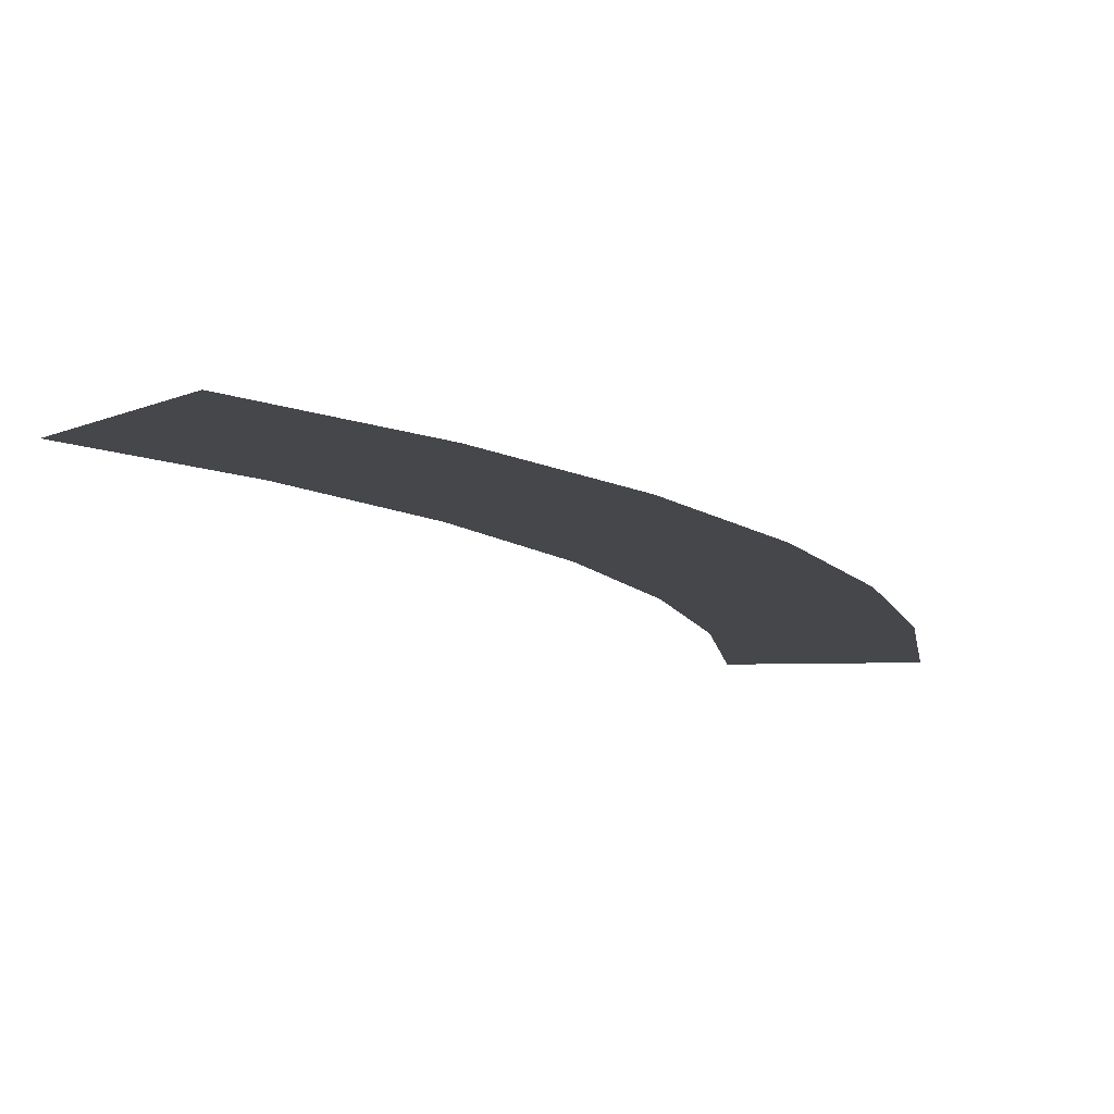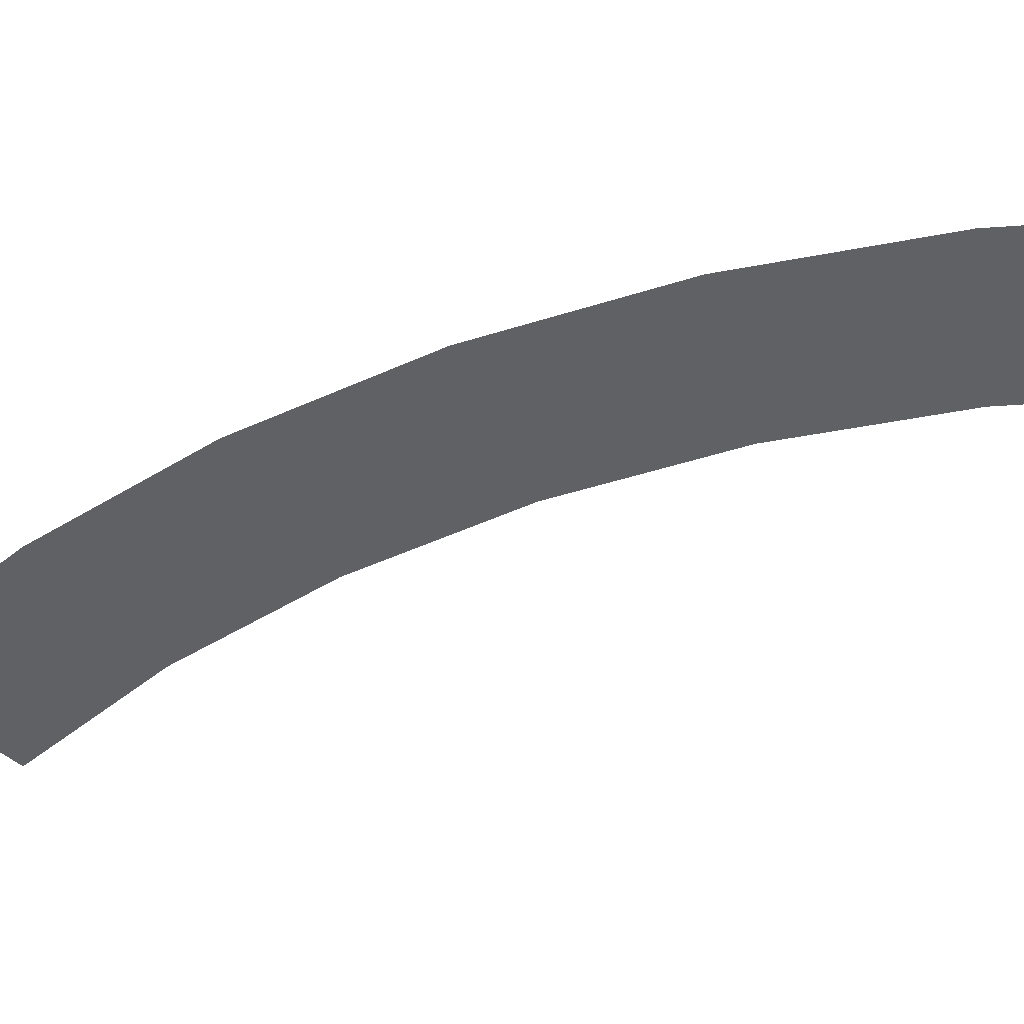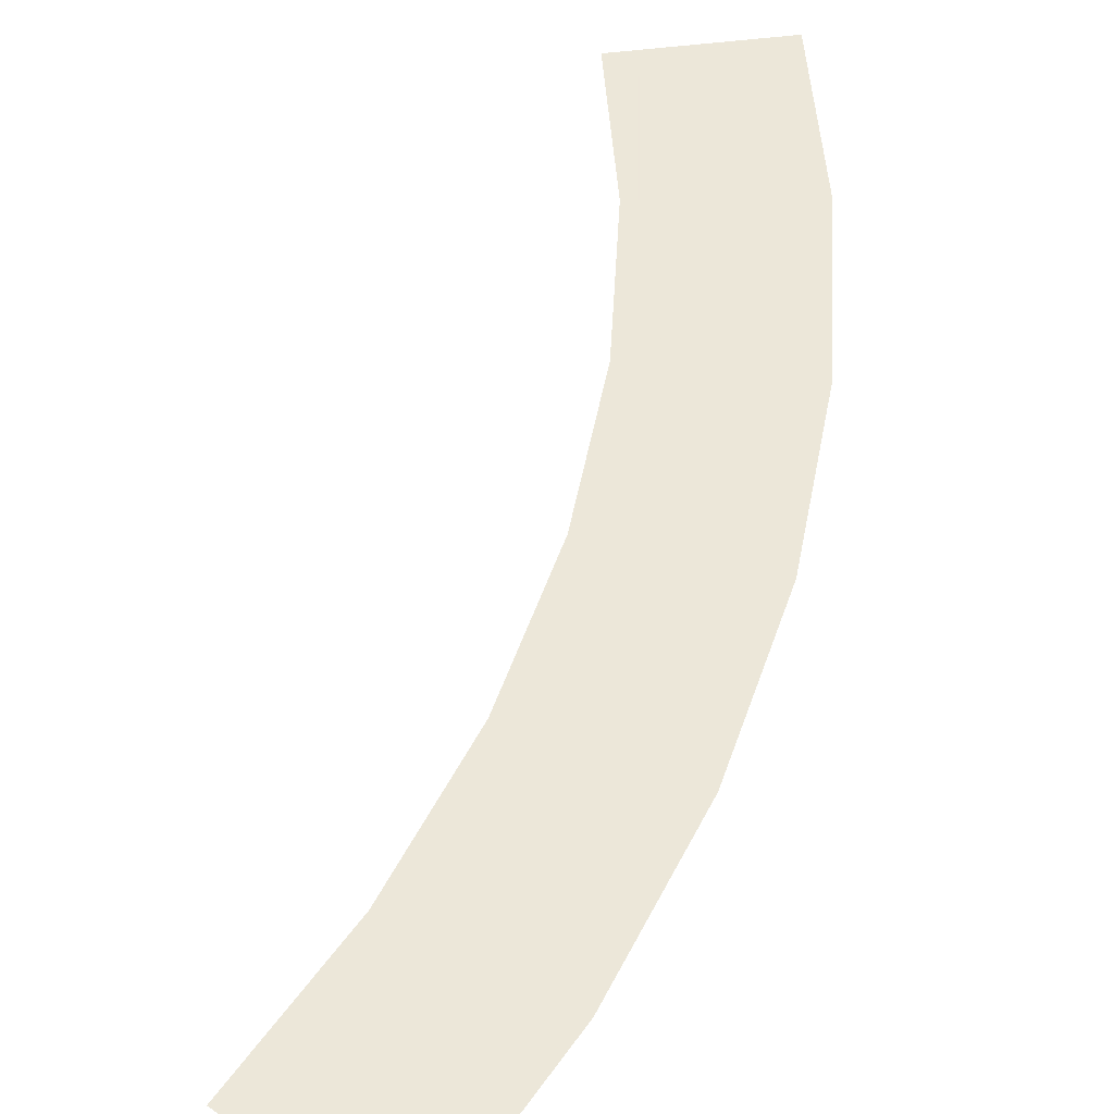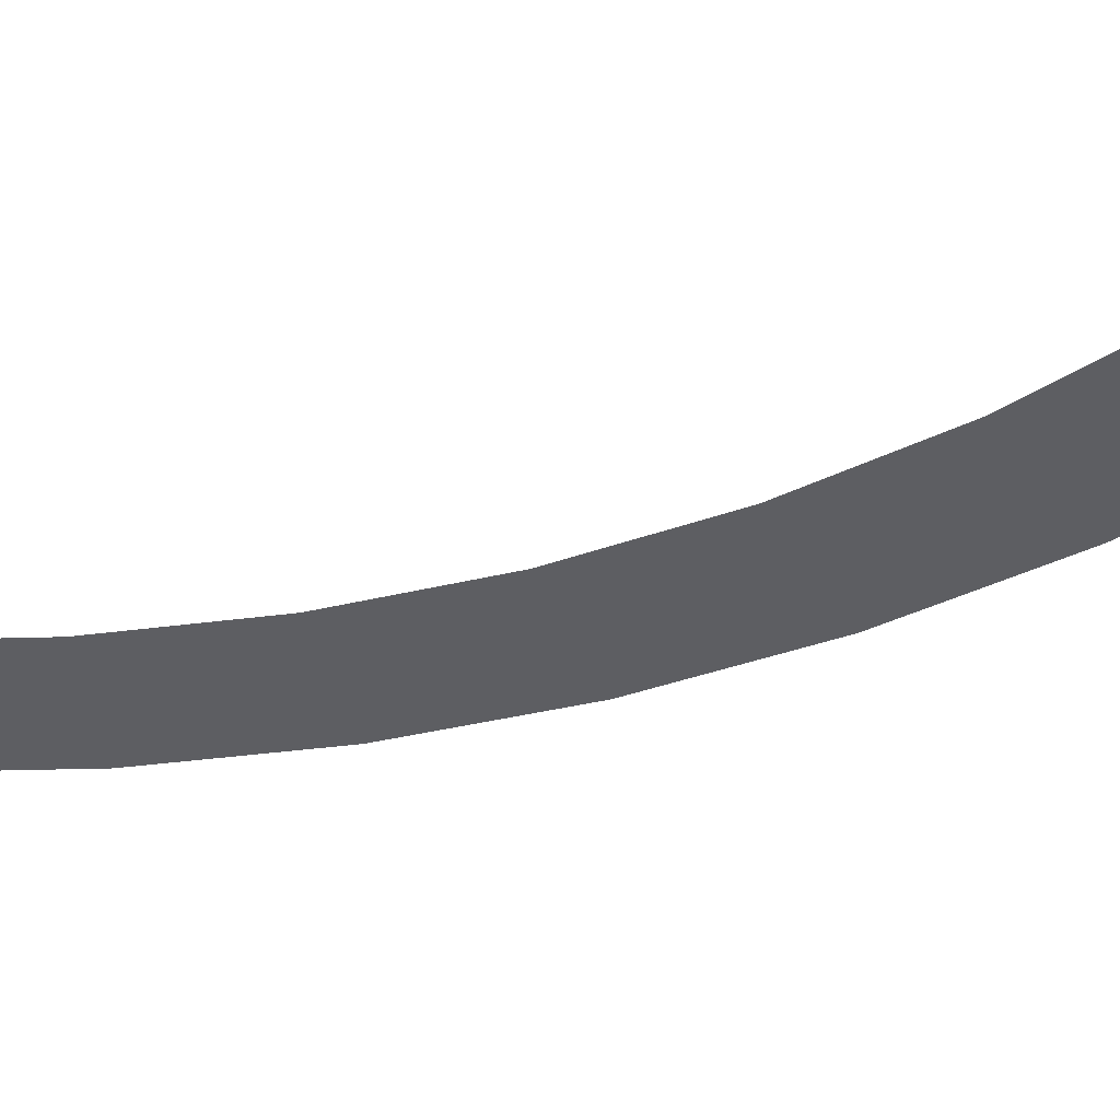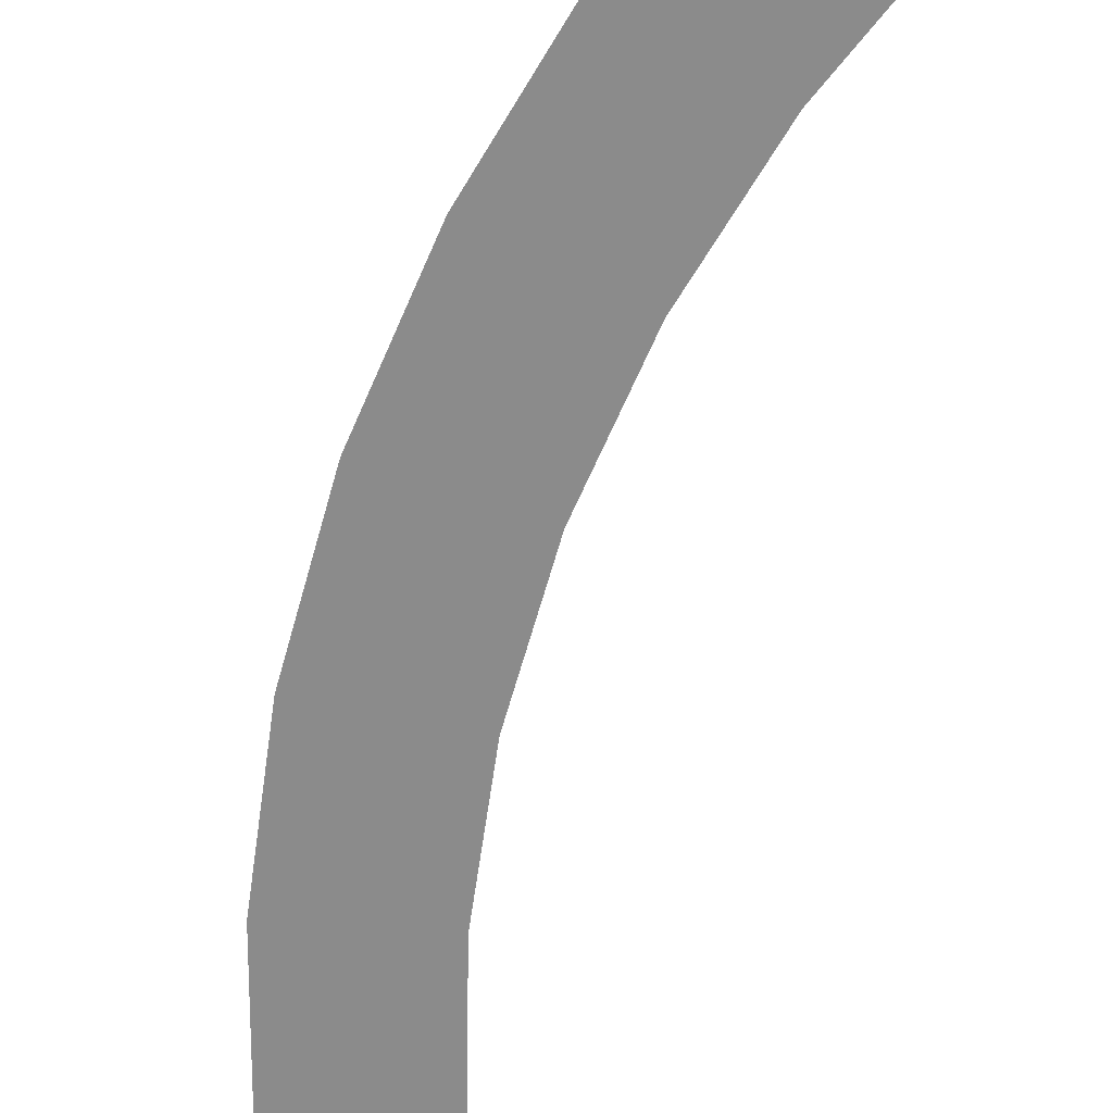
<metadata>
{"format":"obj","ext":"obj","renderer":"f3d","projection":"perspective","resolution":1024,"background":"white","views":[{"elev":-10.3,"azim":3.9,"up":"+Y"},{"elev":-48.4,"azim":90.8,"up":"+Y"},{"elev":49.6,"azim":-8.1,"up":"+Y"},{"elev":-38.8,"azim":-91.8,"up":"+Y"},{"elev":-63.9,"azim":138.0,"up":"+Y"}]}
</metadata>
<code>
v 0.4 0 0
v 0.45 0 0
v 0.4461 0 0.05872
v 0.3966 0 0.0522
v 0.3966 0 0.0522
v 0.4461 0 0.05872
v 0.4347 0 0.1165
v 0.3864 0 0.1035
v 0.3864 0 0.1035
v 0.4347 0 0.1165
v 0.4158 0 0.1722
v 0.3696 0 0.1531
v 0.3696 0 0.1531
v 0.4158 0 0.1722
v 0.3897 0 0.225
v 0.3464 0 0.2
v 0.3464 0 0.2
v 0.3897 0 0.225
v 0.357 0 0.274
v 0.3174 0 0.2435
v 0.3174 0 0.2435
v 0.357 0 0.274
v 0.3182 0 0.3182
v 0.2828 0 0.2828
g mesh2441
f 1 2 3
f 3 4 1
f 5 6 7
f 7 8 5
f 9 10 11
f 11 12 9
f 13 14 15
f 15 16 13
f 17 18 19
f 19 20 17
f 21 22 23
f 23 24 21

</code>
